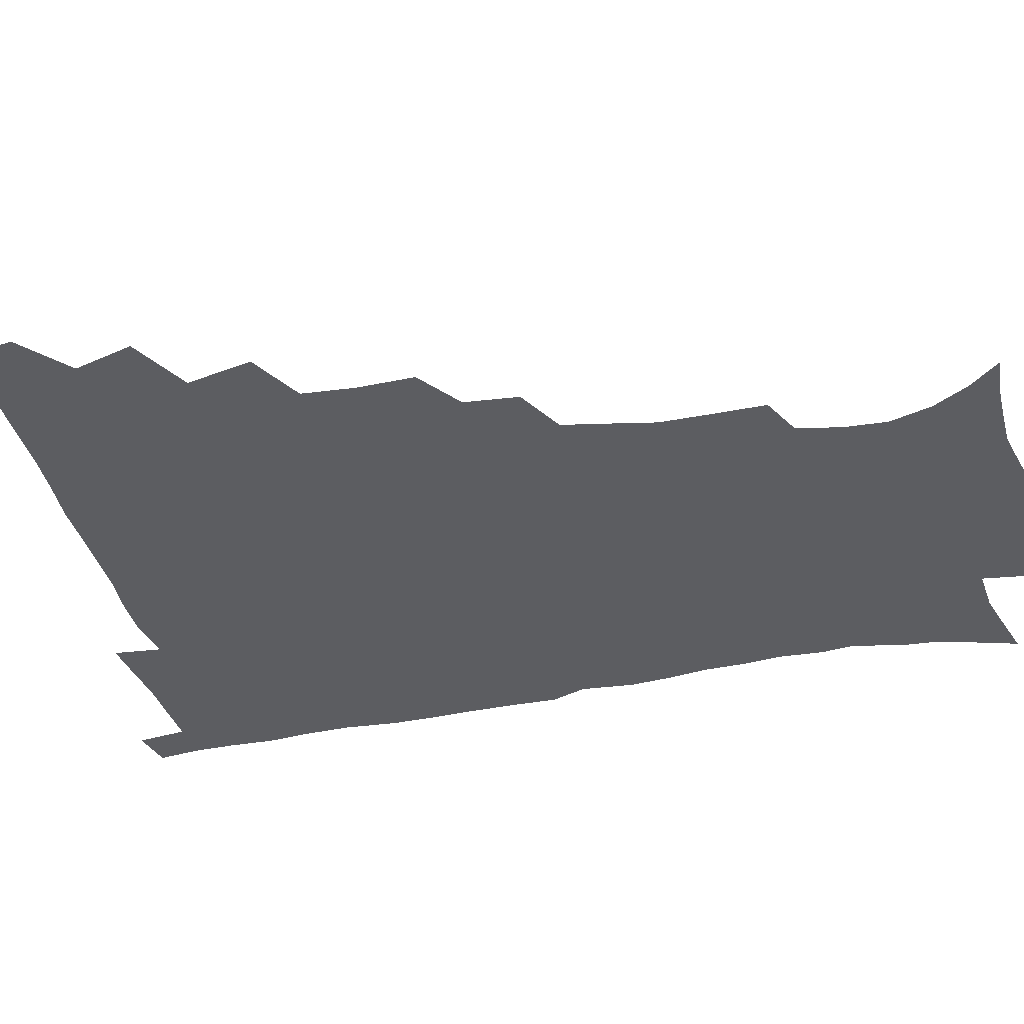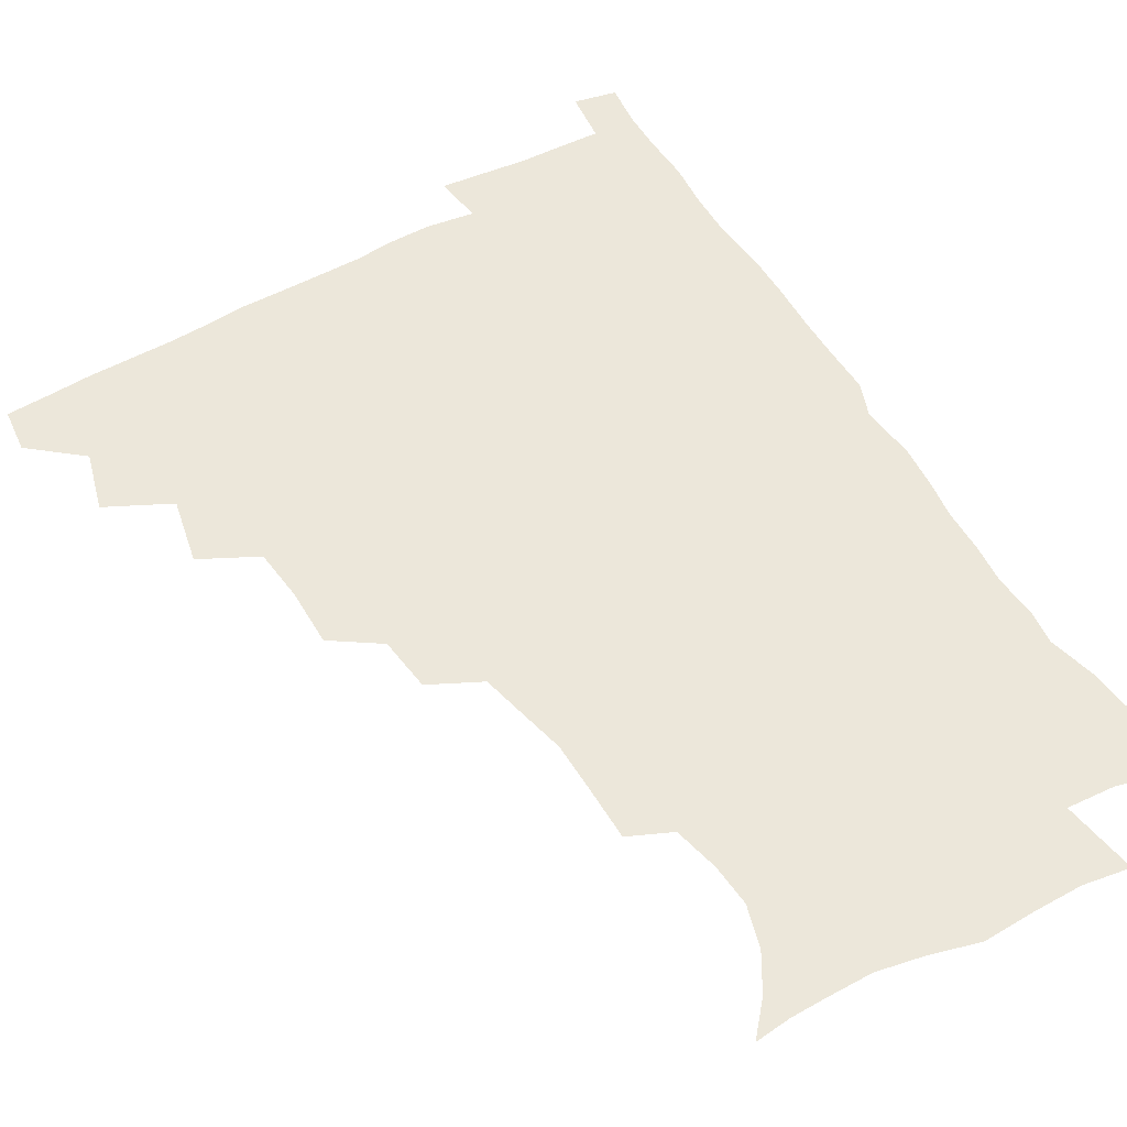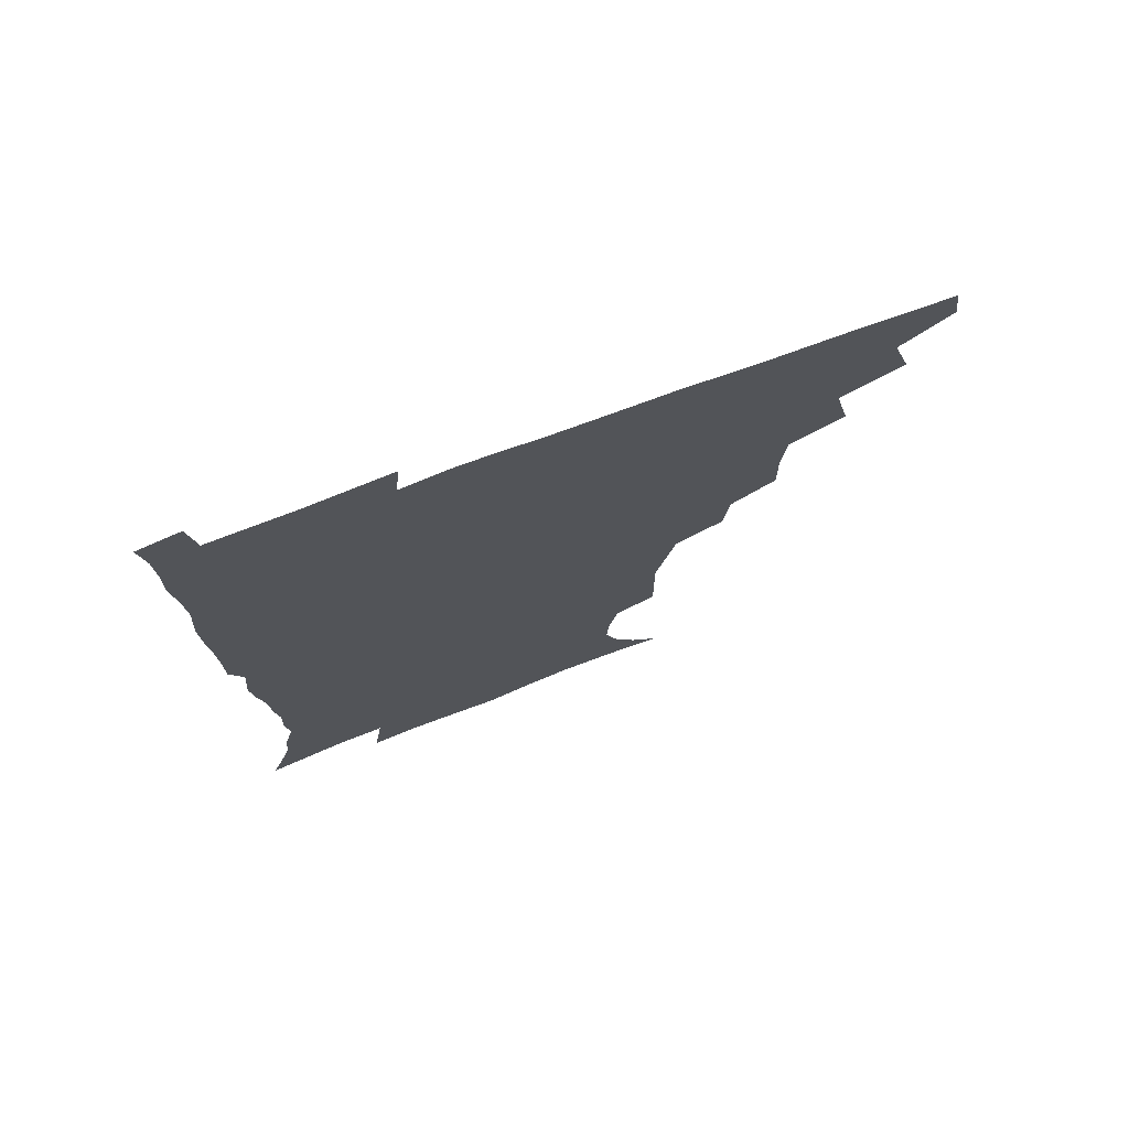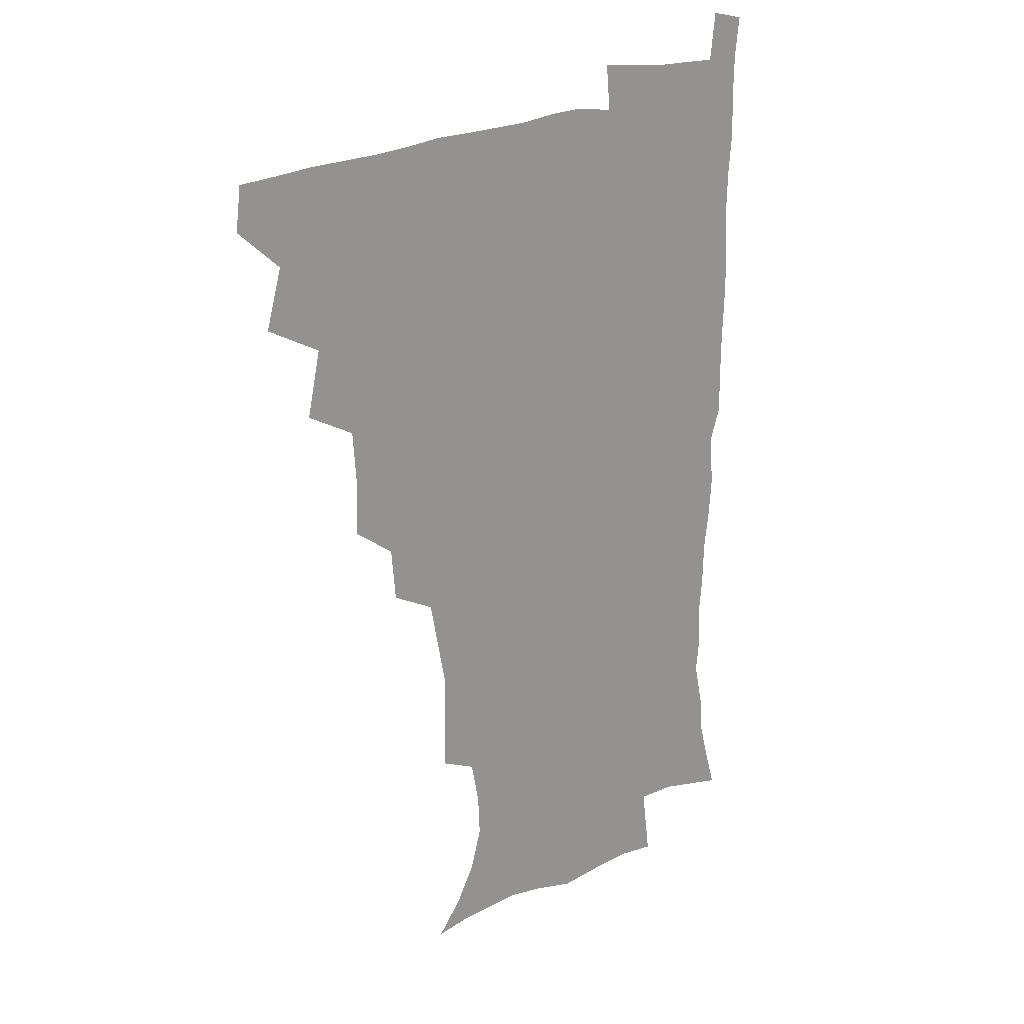
<metadata>
{"format":"obj","ext":"obj","renderer":"f3d","projection":"perspective","resolution":1024,"background":"white","views":[{"elev":-36.3,"azim":-75.8,"up":"+Z"},{"elev":52.2,"azim":-30.8,"up":"+Z"},{"elev":74.9,"azim":159.7,"up":"+Y"},{"elev":20.5,"azim":-44.6,"up":"+Y"}]}
</metadata>
<code>
v 464.7 478.5 0
v 466.7 494.4 0
v 476 442.4 0
v 482.4 463.6 0
v 483.1 479.4 0
v 482.1 495 0
v 492.9 407.5 0
v 498.1 431 0
v 497.7 448.1 0
v 499.5 465.2 0
v 498.2 480.3 0
v 497.1 495.9 0
v 513.5 358 0
v 514 378.6 0
v 512.5 397.2 0
v 515.9 419.5 0
v 514.3 434.2 0
v 514.6 450.7 0
v 514.2 465.7 0
v 513.4 480.6 0
v 512.3 496 0
v 531.8 327.3 0
v 529.9 346.6 0
v 530.5 368.4 0
v 530.7 388.3 0
v 531.3 406.7 0
v 530.4 421 0
v 530.4 436.8 0
v 529.9 451.6 0
v 529.2 466.2 0
v 528.1 481.2 0
v 527.4 496.1 0
v 556 249 0
v 556.2 267.5 0
v 556.3 286.1 0
v 553.2 300.6 0
v 549.5 318.2 0
v 547.8 339.1 0
v 546.5 356.8 0
v 545.1 372.9 0
v 544.2 388.3 0
v 545 406.6 0
v 545.9 423.4 0
v 545.8 438.3 0
v 544.9 452.4 0
v 543.8 466.9 0
v 542.8 481.7 0
v 541.9 496.9 0
v 552.6 172.5 0
v 562.5 183.7 0
v 570.1 196.4 0
v 574.8 211.3 0
v 574 226.2 0
v 570.7 242.3 0
v 570.3 262.9 0
v 569.2 279.2 0
v 567.5 294.6 0
v 565.4 310.9 0
v 563.2 327.4 0
v 562.2 345.6 0
v 561 361.6 0
v 561.2 379 0
v 560.9 394.7 0
v 560.8 410.2 0
v 560.7 424.9 0
v 560.2 438.8 0
v 560.3 452.9 0
v 559.1 467.1 0
v 557.6 482.2 0
v 556.3 498 0
v 565.3 173.8 0
v 575.8 187.2 0
v 583.3 204.2 0
v 585 219.2 0
v 584.5 236.7 0
v 582.6 251.5 0
v 582.4 270.4 0
v 581.7 287.4 0
v 580.2 302.7 0
v 578.6 318.3 0
v 577.1 333.5 0
v 576 349.5 0
v 575.6 365.7 0
v 575.2 381 0
v 575.4 397.1 0
v 575.2 411.8 0
v 574.8 425.5 0
v 574.8 439.5 0
v 574.7 453.2 0
v 573.7 467.3 0
v 572.4 482.2 0
v 571 497.8 0
v 578.2 174 0
v 588.6 189.3 0
v 595.4 209.4 0
v 596.6 226.6 0
v 595.9 242.6 0
v 595.1 258.7 0
v 594.5 274.1 0
v 593.4 290.4 0
v 592.6 307 0
v 591.4 320.9 0
v 590.6 337.3 0
v 589.7 351.8 0
v 589.4 367.8 0
v 589.1 382.3 0
v 589.1 397.8 0
v 589.1 412.5 0
v 589.1 426.7 0
v 588.8 439.8 0
v 588.5 453.5 0
v 588.2 467.4 0
v 587.3 481.8 0
v 585.7 497.8 0
v 593.6 173.8 0
v 604 194.5 0
v 607.7 213.3 0
v 608.1 229.1 0
v 607.4 244.7 0
v 606.8 259.8 0
v 606.6 278.7 0
v 605.9 293.2 0
v 604.9 307.8 0
v 604.5 324.6 0
v 603.6 337.9 0
v 603 352.3 0
v 602.8 368.2 0
v 602.9 383.8 0
v 602.8 398.5 0
v 603.1 413.2 0
v 602.8 426.1 0
v 602.8 439.9 0
v 602.9 453.8 0
v 602.5 467.5 0
v 602.1 481.5 0
v 600.3 497.9 0
v 609.8 170.6 0
v 617.5 195.2 0
v 619.6 214.5 0
v 620.2 232.5 0
v 619.4 246.3 0
v 619.2 264.3 0
v 618.7 279.3 0
v 618.1 294.6 0
v 617.7 310.3 0
v 617.3 324.8 0
v 616.8 339.8 0
v 616.6 354.6 0
v 616.6 370.4 0
v 616.5 384.2 0
v 616.3 397.3 0
v 616.8 413.9 0
v 617 426.7 0
v 617.3 440.6 0
v 617.1 454.2 0
v 616.5 468.1 0
v 616.3 482 0
v 614.5 499.2 0
v 626.7 165.8 0
v 631.1 194.9 0
v 632 216.4 0
v 632.1 233.6 0
v 632.1 249.1 0
v 631.6 263 0
v 631.1 278.6 0
v 630.6 293.9 0
v 630.1 310 0
v 630.1 326.2 0
v 629.9 340 0
v 629.8 355.3 0
v 629.8 369.9 0
v 629.9 384.8 0
v 630.1 398.9 0
v 630.3 413.3 0
v 630.7 426.2 0
v 631.2 441.5 0
v 631.3 454.5 0
v 631.4 468.1 0
v 630.8 482.7 0
v 628.9 499.3 0
v 644.9 166.4 0
v 645.2 195.4 0
v 645 213.1 0
v 644.1 232.8 0
v 644.3 248.5 0
v 643.9 263 0
v 643.3 279.1 0
v 643.1 294.3 0
v 642.9 308.8 0
v 642.7 325.5 0
v 642.9 339.3 0
v 642.8 355.1 0
v 643.2 369.1 0
v 643.2 384.5 0
v 643.4 398.5 0
v 643.5 413.2 0
v 644.5 425.7 0
v 644.8 440.7 0
v 645.3 454.5 0
v 645.6 468.2 0
v 645.9 482.2 0
v 645.8 496.8 0
v 644.1 514 0
v 662.4 166.4 0
v 659.6 193.6 0
v 657.9 213.5 0
v 658 227.4 0
v 656.1 247.7 0
v 655.8 263.6 0
v 655.5 279.2 0
v 655.3 294.9 0
v 655.7 307.8 0
v 655.3 324.4 0
v 655.9 338.1 0
v 656.7 351.8 0
v 656.4 367.9 0
v 656.5 383.3 0
v 657 397.3 0
v 657.3 411.6 0
v 658.1 425.5 0
v 658.4 441 0
v 659.1 454.3 0
v 659.8 468 0
v 660.3 481.9 0
v 660.3 496.3 0
v 659.1 512.4 0
v 678.5 163.7 0
v 674.9 189.9 0
v 671.7 210.2 0
v 670.2 227.5 0
v 668.4 245.6 0
v 667.6 262.4 0
v 667.1 278.9 0
v 667.3 293.5 0
v 667.9 307.4 0
v 667.8 322.8 0
v 669.3 335.5 0
v 669.6 350.8 0
v 669.8 365.7 0
v 669.8 381.5 0
v 670.3 396 0
v 670.1 411.7 0
v 671.9 424.6 0
v 672.2 439.6 0
v 673.1 453.7 0
v 673.9 467.5 0
v 674.6 481.7 0
v 675 495.5 0
v 674.7 510.7 0
v 691.6 188.8 0
v 685.8 207.8 0
v 682.3 226.6 0
v 681.5 241.2 0
v 680.9 256.7 0
v 680.6 272.4 0
v 680.2 288.4 0
v 680.4 303.8 0
v 681.6 317.5 0
v 682.9 331.1 0
v 682.8 347.4 0
v 683.1 362.8 0
v 684 377.5 0
v 684.5 392.6 0
v 685.7 406.9 0
v 685.7 422.6 0
v 686.7 437.1 0
v 686.8 453 0
v 687.8 467.2 0
v 688.5 481.3 0
v 689.3 495.6 0
v 689.5 510.2 0
v 707.6 184.7 0
v 700.6 203.3 0
v 697.8 218.7 0
v 694.5 236.2 0
v 693.8 250.7 0
v 693.5 266 0
v 694 280.7 0
v 693.8 296.8 0
v 695.2 310.8 0
v 696.5 325.3 0
v 696.3 342 0
v 696.7 357.8 0
v 698.6 371.9 0
v 700 386.4 0
v 700.3 402.4 0
v 699.3 419.8 0
v 701.1 434 0
v 702.1 449.5 0
v 702.3 465.4 0
v 703.1 480.3 0
v 703.9 495 0
v 704.5 509.5 0
v 706.9 527.7 0
v 721.7 181 0
v 717.1 195.6 0
v 712.7 210.9 0
v 712 223.4 0
v 707.8 241.5 0
v 709.4 253.4 0
v 708.6 269.4 0
v 710.1 283.4 0
v 710.7 299 0
v 712.9 313.1 0
v 714.3 328.2 0
v 712.7 347.4 0
v 717.5 359.9 0
v 717.4 376.5 0
v 717.8 392.9 0
v 718.6 409.1 0
v 719 425.6 0
v 717.6 444.8 0
v 718.2 461.6 0
v 719.8 477.2 0
v 719.4 493.9 0
v 719.8 509.2 0
v 721.9 524.5 0
f 4 5 1
f 1 5 2
f 5 6 2
f 8 9 3
f 3 9 4
f 9 10 4
f 4 10 5
f 10 11 5
f 5 11 6
f 11 12 6
f 15 16 7
f 7 16 8
f 16 17 8
f 8 17 9
f 17 18 9
f 9 18 10
f 18 19 10
f 10 19 11
f 19 20 11
f 11 20 12
f 20 21 12
f 23 24 13
f 13 24 14
f 24 25 14
f 14 25 15
f 25 26 15
f 15 26 16
f 26 27 16
f 16 27 17
f 27 28 17
f 17 28 18
f 28 29 18
f 18 29 19
f 29 30 19
f 19 30 20
f 30 31 20
f 20 31 21
f 31 32 21
f 37 38 22
f 22 38 23
f 38 39 23
f 23 39 24
f 39 40 24
f 24 40 25
f 40 41 25
f 25 41 26
f 41 42 26
f 26 42 27
f 42 43 27
f 27 43 28
f 43 44 28
f 28 44 29
f 44 45 29
f 29 45 30
f 45 46 30
f 30 46 31
f 46 47 31
f 31 47 32
f 47 48 32
f 54 55 33
f 33 55 34
f 55 56 34
f 34 56 35
f 56 57 35
f 35 57 36
f 57 58 36
f 36 58 37
f 58 59 37
f 37 59 38
f 59 60 38
f 38 60 39
f 60 61 39
f 39 61 40
f 61 62 40
f 40 62 41
f 62 63 41
f 41 63 42
f 63 64 42
f 42 64 43
f 64 65 43
f 43 65 44
f 65 66 44
f 44 66 45
f 66 67 45
f 45 67 46
f 67 68 46
f 46 68 47
f 68 69 47
f 47 69 48
f 69 70 48
f 49 71 50
f 71 72 50
f 50 72 51
f 72 73 51
f 51 73 52
f 73 74 52
f 52 74 53
f 74 75 53
f 53 75 54
f 75 76 54
f 54 76 55
f 76 77 55
f 55 77 56
f 77 78 56
f 56 78 57
f 78 79 57
f 57 79 58
f 79 80 58
f 58 80 59
f 80 81 59
f 59 81 60
f 81 82 60
f 60 82 61
f 82 83 61
f 61 83 62
f 83 84 62
f 62 84 63
f 84 85 63
f 63 85 64
f 85 86 64
f 64 86 65
f 86 87 65
f 65 87 66
f 87 88 66
f 66 88 67
f 88 89 67
f 67 89 68
f 89 90 68
f 68 90 69
f 90 91 69
f 69 91 70
f 91 92 70
f 71 93 72
f 93 94 72
f 72 94 73
f 94 95 73
f 73 95 74
f 95 96 74
f 74 96 75
f 96 97 75
f 75 97 76
f 97 98 76
f 76 98 77
f 98 99 77
f 77 99 78
f 99 100 78
f 78 100 79
f 100 101 79
f 79 101 80
f 101 102 80
f 80 102 81
f 102 103 81
f 81 103 82
f 103 104 82
f 82 104 83
f 104 105 83
f 83 105 84
f 105 106 84
f 84 106 85
f 106 107 85
f 85 107 86
f 107 108 86
f 86 108 87
f 108 109 87
f 87 109 88
f 109 110 88
f 88 110 89
f 110 111 89
f 89 111 90
f 111 112 90
f 90 112 91
f 112 113 91
f 91 113 92
f 113 114 92
f 93 115 94
f 115 116 94
f 94 116 95
f 116 117 95
f 95 117 96
f 117 118 96
f 96 118 97
f 118 119 97
f 97 119 98
f 119 120 98
f 98 120 99
f 120 121 99
f 99 121 100
f 121 122 100
f 100 122 101
f 122 123 101
f 101 123 102
f 123 124 102
f 102 124 103
f 124 125 103
f 103 125 104
f 125 126 104
f 104 126 105
f 126 127 105
f 105 127 106
f 127 128 106
f 106 128 107
f 128 129 107
f 107 129 108
f 129 130 108
f 108 130 109
f 130 131 109
f 109 131 110
f 131 132 110
f 110 132 111
f 132 133 111
f 111 133 112
f 133 134 112
f 112 134 113
f 134 135 113
f 113 135 114
f 135 136 114
f 115 137 116
f 137 138 116
f 116 138 117
f 138 139 117
f 117 139 118
f 139 140 118
f 118 140 119
f 140 141 119
f 119 141 120
f 141 142 120
f 120 142 121
f 142 143 121
f 121 143 122
f 143 144 122
f 122 144 123
f 144 145 123
f 123 145 124
f 145 146 124
f 124 146 125
f 146 147 125
f 125 147 126
f 147 148 126
f 126 148 127
f 148 149 127
f 127 149 128
f 149 150 128
f 128 150 129
f 150 151 129
f 129 151 130
f 151 152 130
f 130 152 131
f 152 153 131
f 131 153 132
f 153 154 132
f 132 154 133
f 154 155 133
f 133 155 134
f 155 156 134
f 134 156 135
f 156 157 135
f 135 157 136
f 157 158 136
f 137 159 138
f 159 160 138
f 138 160 139
f 160 161 139
f 139 161 140
f 161 162 140
f 140 162 141
f 162 163 141
f 141 163 142
f 163 164 142
f 142 164 143
f 164 165 143
f 143 165 144
f 165 166 144
f 144 166 145
f 166 167 145
f 145 167 146
f 167 168 146
f 146 168 147
f 168 169 147
f 147 169 148
f 169 170 148
f 148 170 149
f 170 171 149
f 149 171 150
f 171 172 150
f 150 172 151
f 172 173 151
f 151 173 152
f 173 174 152
f 152 174 153
f 174 175 153
f 153 175 154
f 175 176 154
f 154 176 155
f 176 177 155
f 155 177 156
f 177 178 156
f 156 178 157
f 178 179 157
f 157 179 158
f 179 180 158
f 159 181 160
f 181 182 160
f 160 182 161
f 182 183 161
f 161 183 162
f 183 184 162
f 162 184 163
f 184 185 163
f 163 185 164
f 185 186 164
f 164 186 165
f 186 187 165
f 165 187 166
f 187 188 166
f 166 188 167
f 188 189 167
f 167 189 168
f 189 190 168
f 168 190 169
f 190 191 169
f 169 191 170
f 191 192 170
f 170 192 171
f 192 193 171
f 171 193 172
f 193 194 172
f 172 194 173
f 194 195 173
f 173 195 174
f 195 196 174
f 174 196 175
f 196 197 175
f 175 197 176
f 197 198 176
f 176 198 177
f 198 199 177
f 177 199 178
f 199 200 178
f 178 200 179
f 200 201 179
f 179 201 180
f 201 202 180
f 181 204 182
f 204 205 182
f 182 205 183
f 205 206 183
f 183 206 184
f 206 207 184
f 184 207 185
f 207 208 185
f 185 208 186
f 208 209 186
f 186 209 187
f 209 210 187
f 187 210 188
f 210 211 188
f 188 211 189
f 211 212 189
f 189 212 190
f 212 213 190
f 190 213 191
f 213 214 191
f 191 214 192
f 214 215 192
f 192 215 193
f 215 216 193
f 193 216 194
f 216 217 194
f 194 217 195
f 217 218 195
f 195 218 196
f 218 219 196
f 196 219 197
f 219 220 197
f 197 220 198
f 220 221 198
f 198 221 199
f 221 222 199
f 199 222 200
f 222 223 200
f 200 223 201
f 223 224 201
f 201 224 202
f 224 225 202
f 202 225 203
f 225 226 203
f 204 227 205
f 227 228 205
f 205 228 206
f 228 229 206
f 206 229 207
f 229 230 207
f 207 230 208
f 230 231 208
f 208 231 209
f 231 232 209
f 209 232 210
f 232 233 210
f 210 233 211
f 233 234 211
f 211 234 212
f 234 235 212
f 212 235 213
f 235 236 213
f 213 236 214
f 236 237 214
f 214 237 215
f 237 238 215
f 215 238 216
f 238 239 216
f 216 239 217
f 239 240 217
f 217 240 218
f 240 241 218
f 218 241 219
f 241 242 219
f 219 242 220
f 242 243 220
f 220 243 221
f 243 244 221
f 221 244 222
f 244 245 222
f 222 245 223
f 245 246 223
f 223 246 224
f 246 247 224
f 224 247 225
f 247 248 225
f 225 248 226
f 248 249 226
f 228 250 229
f 250 251 229
f 229 251 230
f 251 252 230
f 230 252 231
f 252 253 231
f 231 253 232
f 253 254 232
f 232 254 233
f 254 255 233
f 233 255 234
f 255 256 234
f 234 256 235
f 256 257 235
f 235 257 236
f 257 258 236
f 236 258 237
f 258 259 237
f 237 259 238
f 259 260 238
f 238 260 239
f 260 261 239
f 239 261 240
f 261 262 240
f 240 262 241
f 262 263 241
f 241 263 242
f 263 264 242
f 242 264 243
f 264 265 243
f 243 265 244
f 265 266 244
f 244 266 245
f 266 267 245
f 245 267 246
f 267 268 246
f 246 268 247
f 268 269 247
f 247 269 248
f 269 270 248
f 248 270 249
f 270 271 249
f 250 272 251
f 272 273 251
f 251 273 252
f 273 274 252
f 252 274 253
f 274 275 253
f 253 275 254
f 275 276 254
f 254 276 255
f 276 277 255
f 255 277 256
f 277 278 256
f 256 278 257
f 278 279 257
f 257 279 258
f 279 280 258
f 258 280 259
f 280 281 259
f 259 281 260
f 281 282 260
f 260 282 261
f 282 283 261
f 261 283 262
f 283 284 262
f 262 284 263
f 284 285 263
f 263 285 264
f 285 286 264
f 264 286 265
f 286 287 265
f 265 287 266
f 287 288 266
f 266 288 267
f 288 289 267
f 267 289 268
f 289 290 268
f 268 290 269
f 290 291 269
f 269 291 270
f 291 292 270
f 270 292 271
f 292 293 271
f 272 295 273
f 295 296 273
f 273 296 274
f 296 297 274
f 274 297 275
f 297 298 275
f 275 298 276
f 298 299 276
f 276 299 277
f 299 300 277
f 277 300 278
f 300 301 278
f 278 301 279
f 301 302 279
f 279 302 280
f 302 303 280
f 280 303 281
f 303 304 281
f 281 304 282
f 304 305 282
f 282 305 283
f 305 306 283
f 283 306 284
f 306 307 284
f 284 307 285
f 307 308 285
f 285 308 286
f 308 309 286
f 286 309 287
f 309 310 287
f 287 310 288
f 310 311 288
f 288 311 289
f 311 312 289
f 289 312 290
f 312 313 290
f 290 313 291
f 313 314 291
f 291 314 292
f 314 315 292
f 292 315 293
f 315 316 293
f 293 316 294
f 316 317 294

</code>
